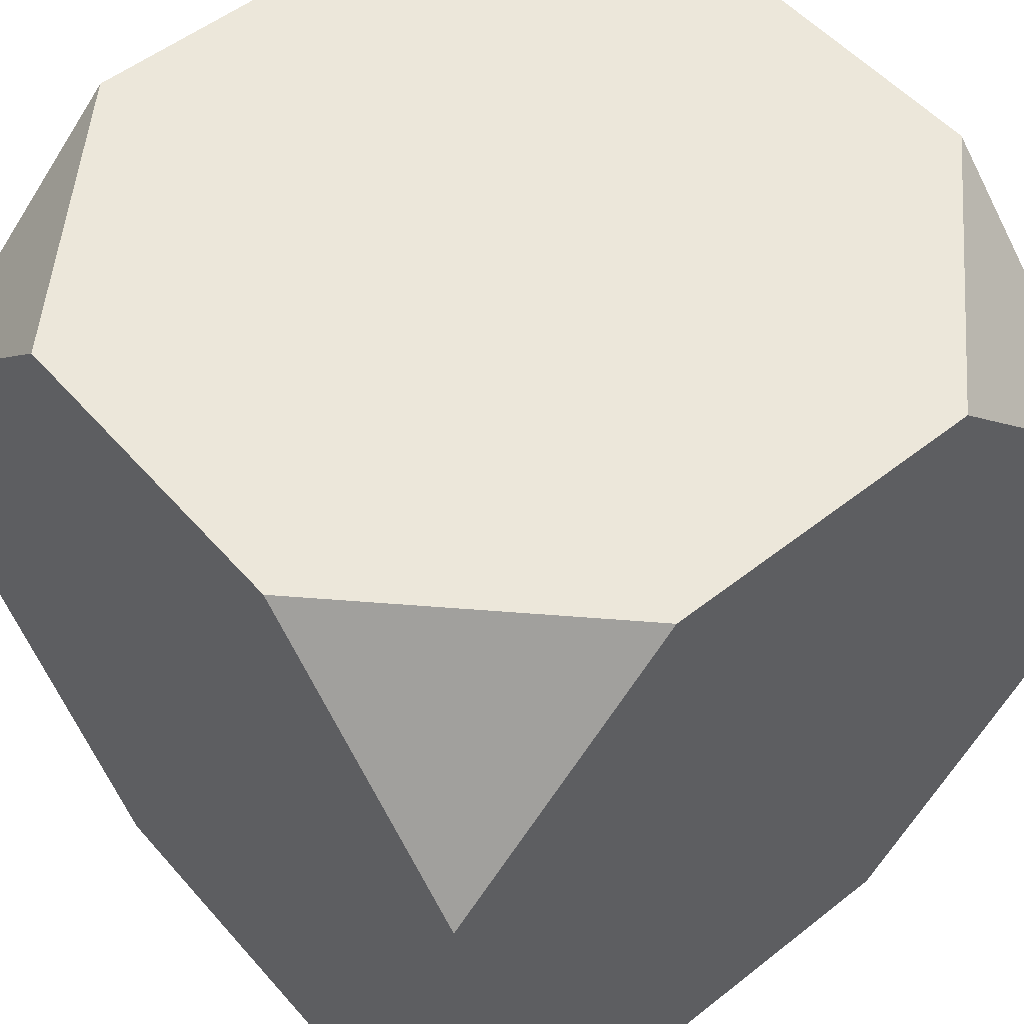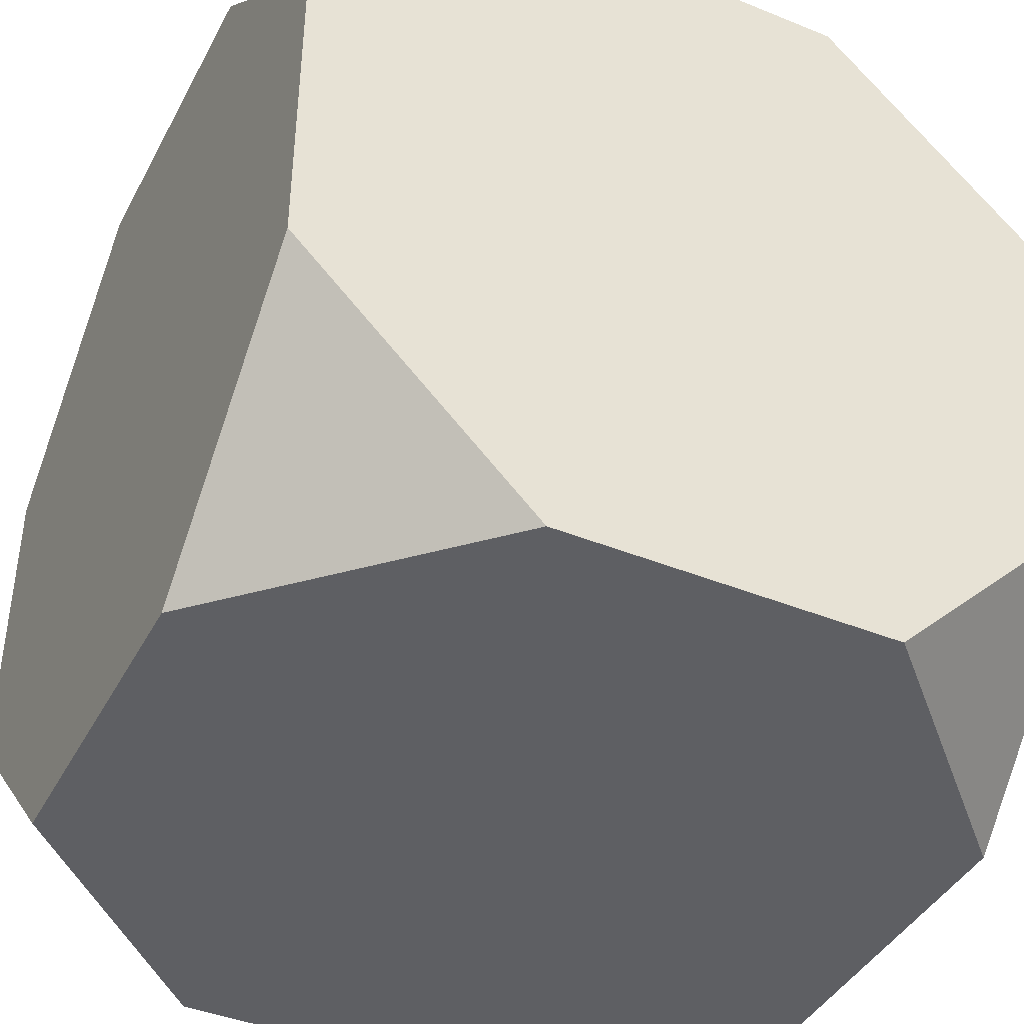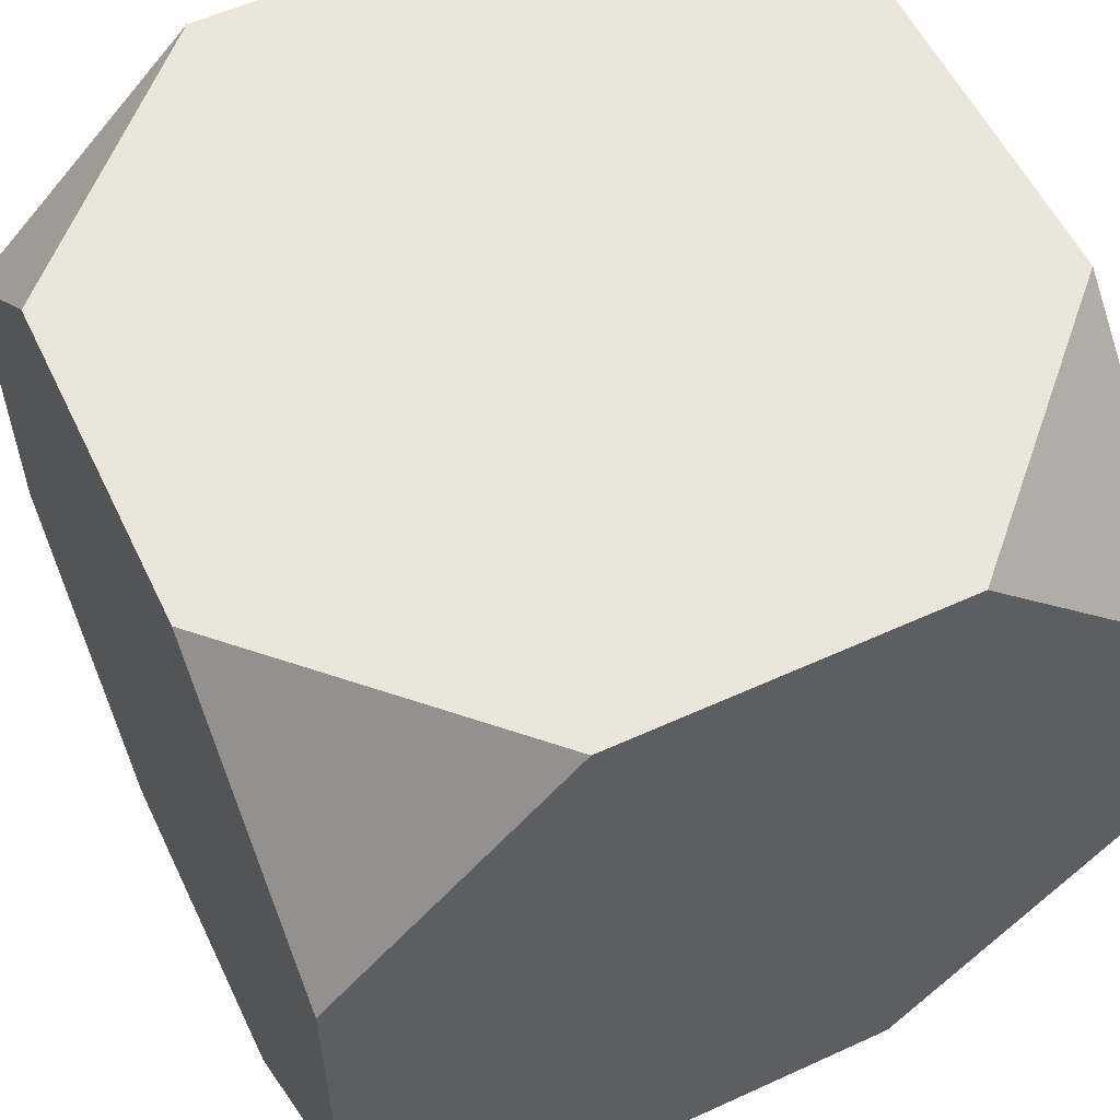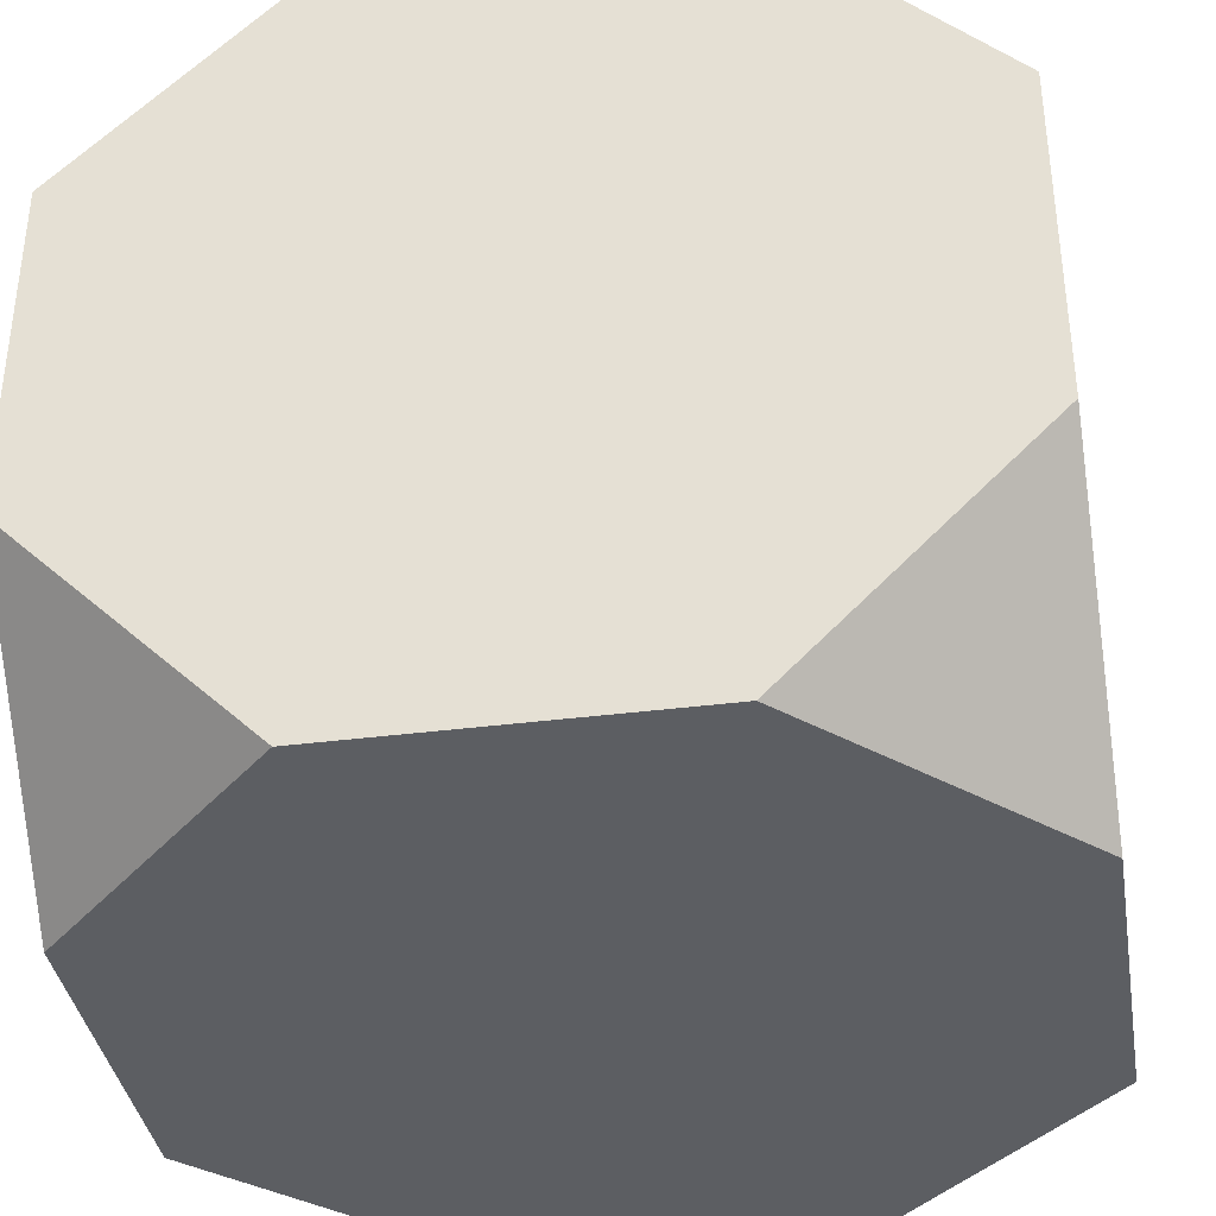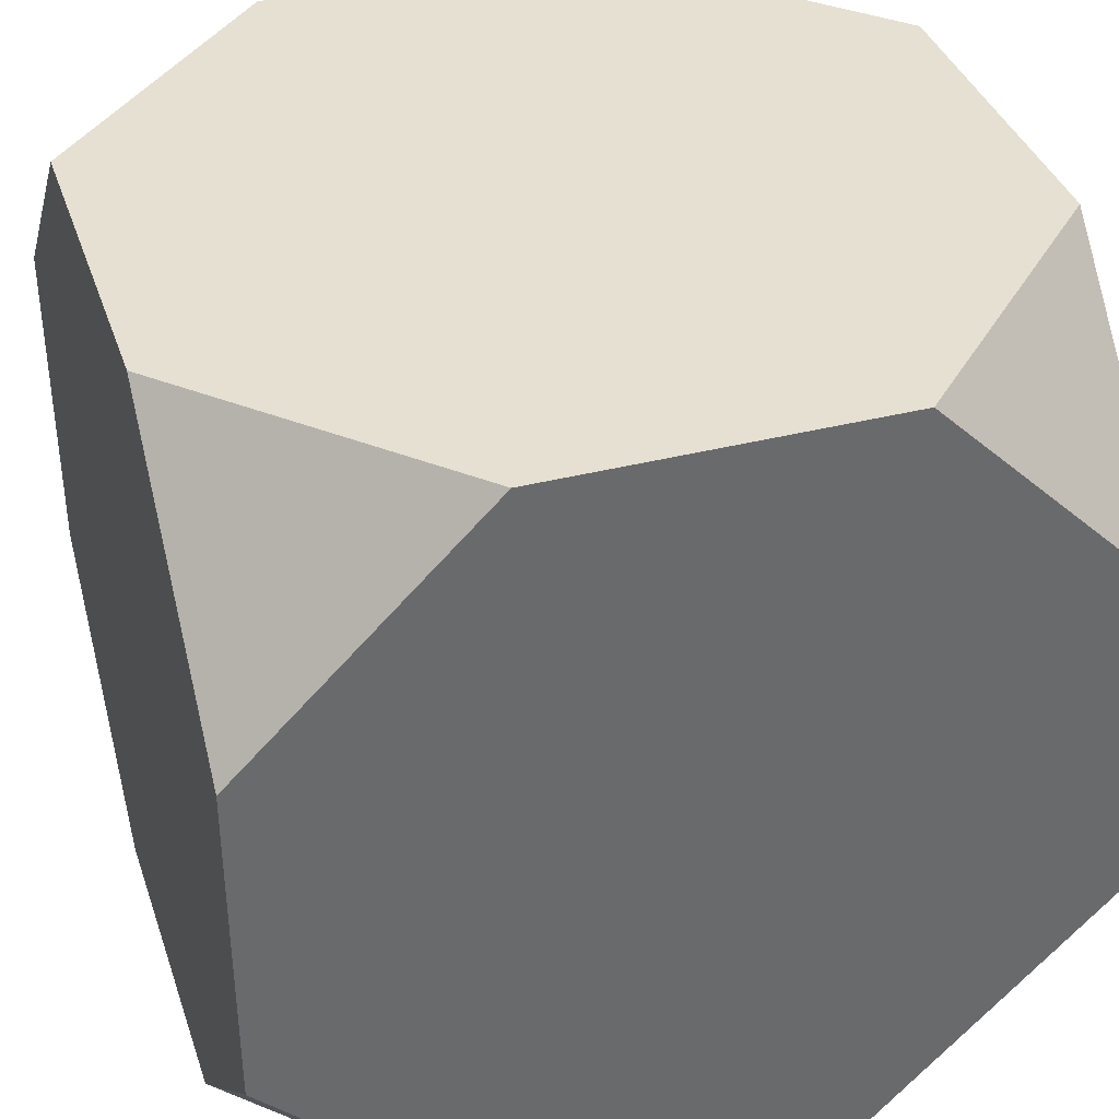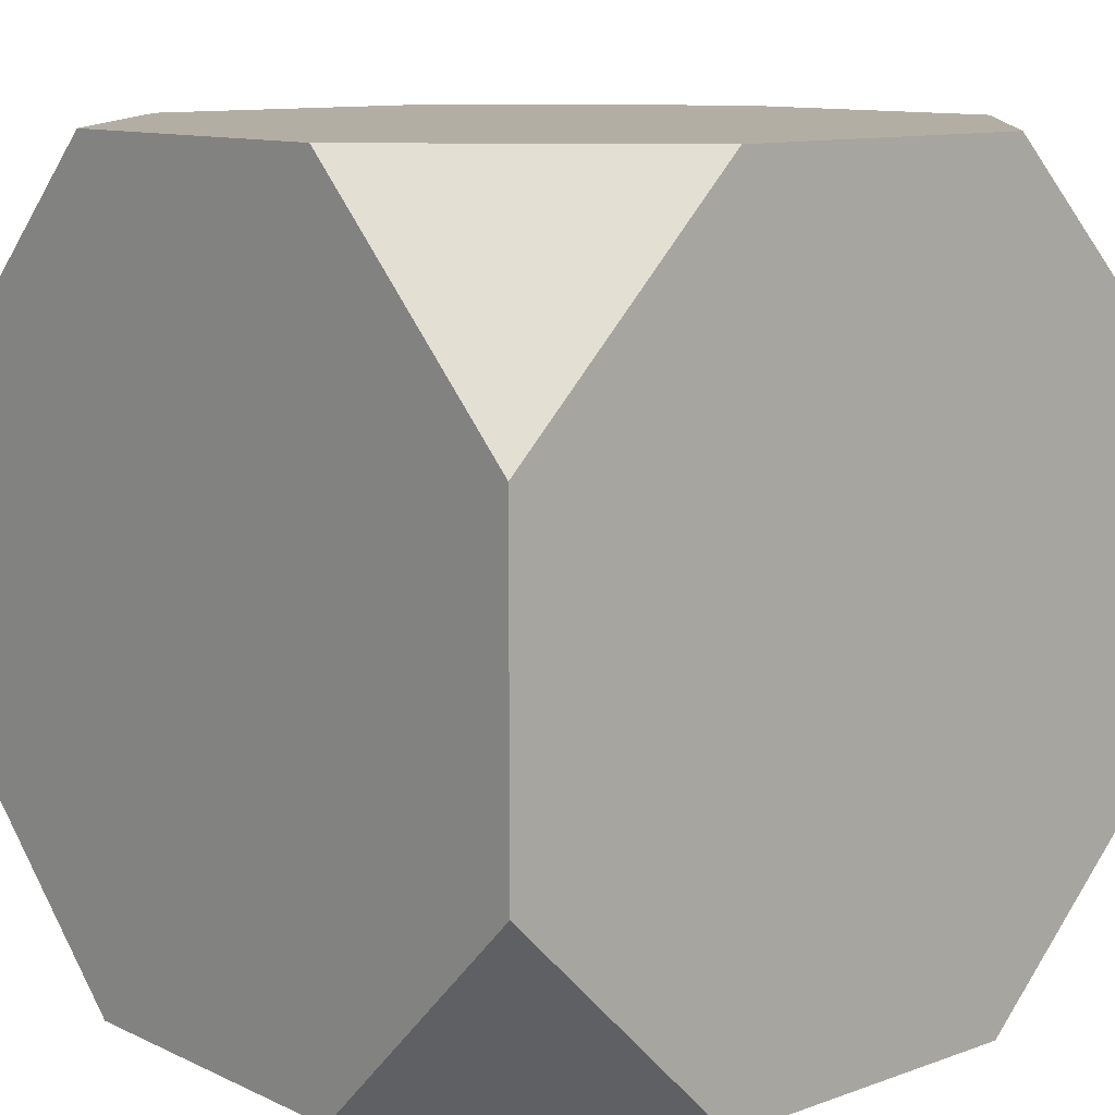
<metadata>
{"format":"obj","ext":"obj","renderer":"f3d","projection":"perspective","resolution":1024,"background":"white","views":[{"elev":53.0,"azim":-130.1,"up":"+Y"},{"elev":-41.7,"azim":63.9,"up":"+Z"},{"elev":56.7,"azim":-25.5,"up":"+Y"},{"elev":-37.4,"azim":9.3,"up":"+Z"},{"elev":37.8,"azim":-17.9,"up":"+Y"},{"elev":11.0,"azim":138.6,"up":"+Y"}]}
</metadata>
<code>
o Truncated Cube
v 0 0 0
v 0 -1 0
v 0 -1.707 -0.7071
v 0 -1.707 -1.707
v 0 -1 -2.414
v 0 0 -2.414
v 0 0.7071 -1.707
v 0 0.7071 -0.7071
v -0.7071 0.7071 0
v -1.707 0.7071 0
v -2.414 0 0
v -2.414 -1 0
v -1.707 -1.707 0
v -0.7071 -1.707 0
v -2.414 0.7071 -0.7071
v -2.414 0.7071 -1.707
v -2.414 0 -2.414
v -2.414 -1 -2.414
v -2.414 -1.707 -1.707
v -2.414 -1.707 -0.7071
v -0.7071 0.7071 -2.414
v -1.707 0.7071 -2.414
v -0.7071 -1.707 -2.414
v -1.707 -1.707 -2.414
g Truncated Cube
f 1 2 3 4 5 6 7 8
f 1 9 10 11 12 13 14 2
f 15 16 17 18 19 20 12 11
f 15 10 9 8 7 21 22 16
f 23 24 18 17 22 21 6 5
f 23 4 3 14 13 20 19 24
f 1 8 9
f 6 21 7
f 2 14 3
f 5 4 23
f 11 10 15
f 17 16 22
f 12 20 13
f 18 24 19

</code>
